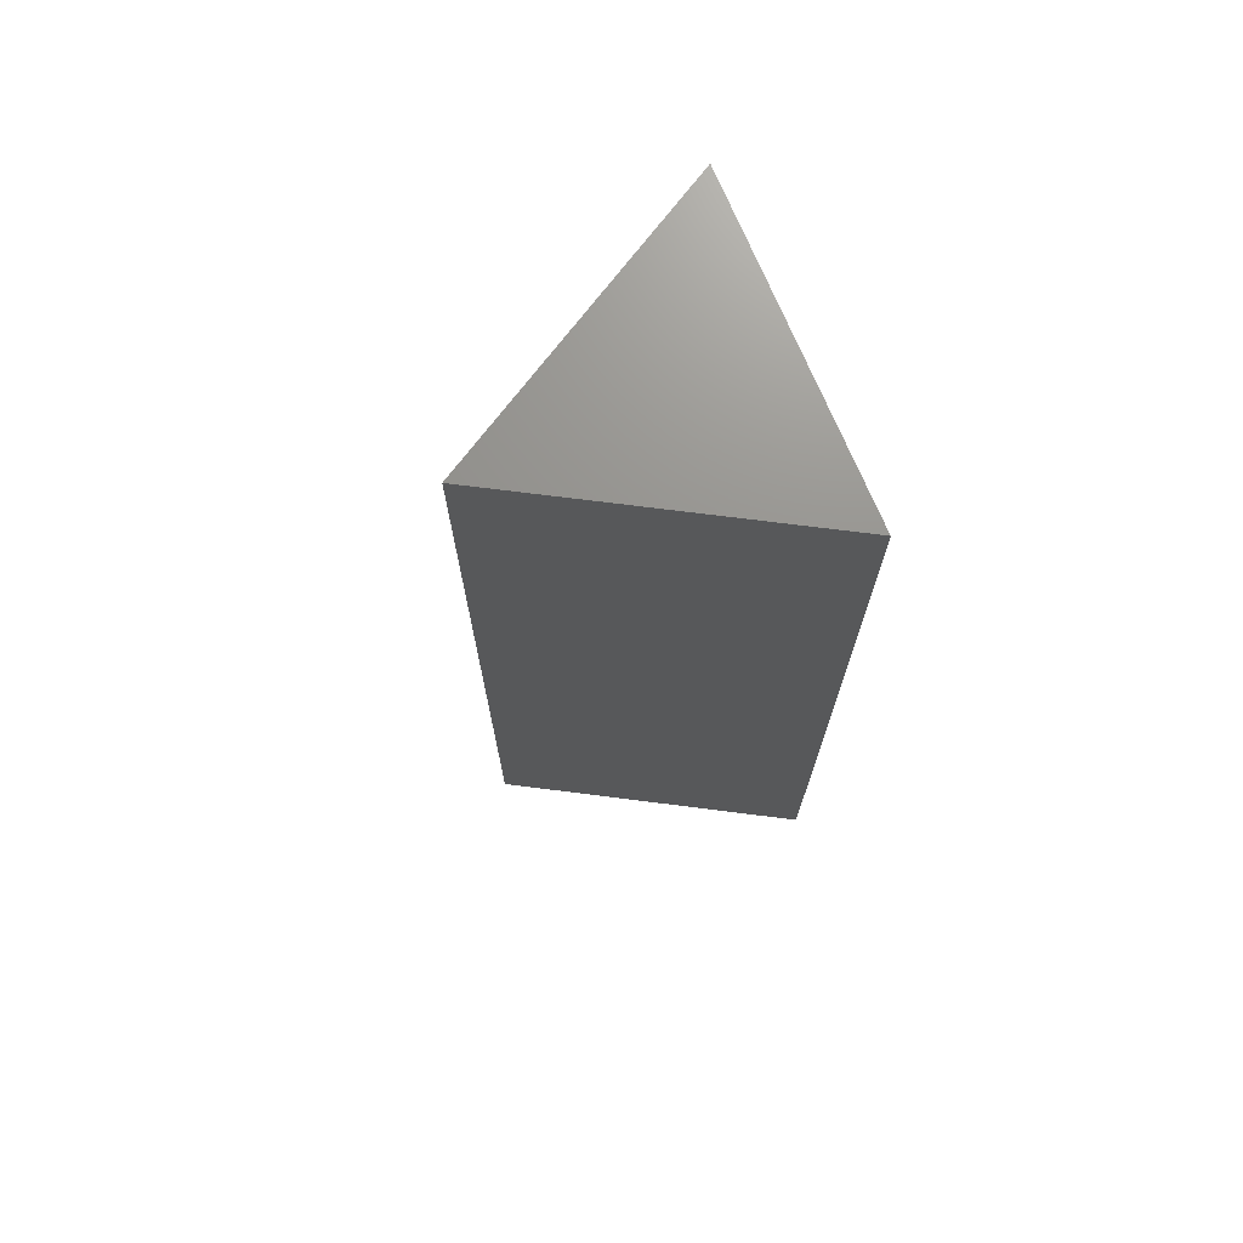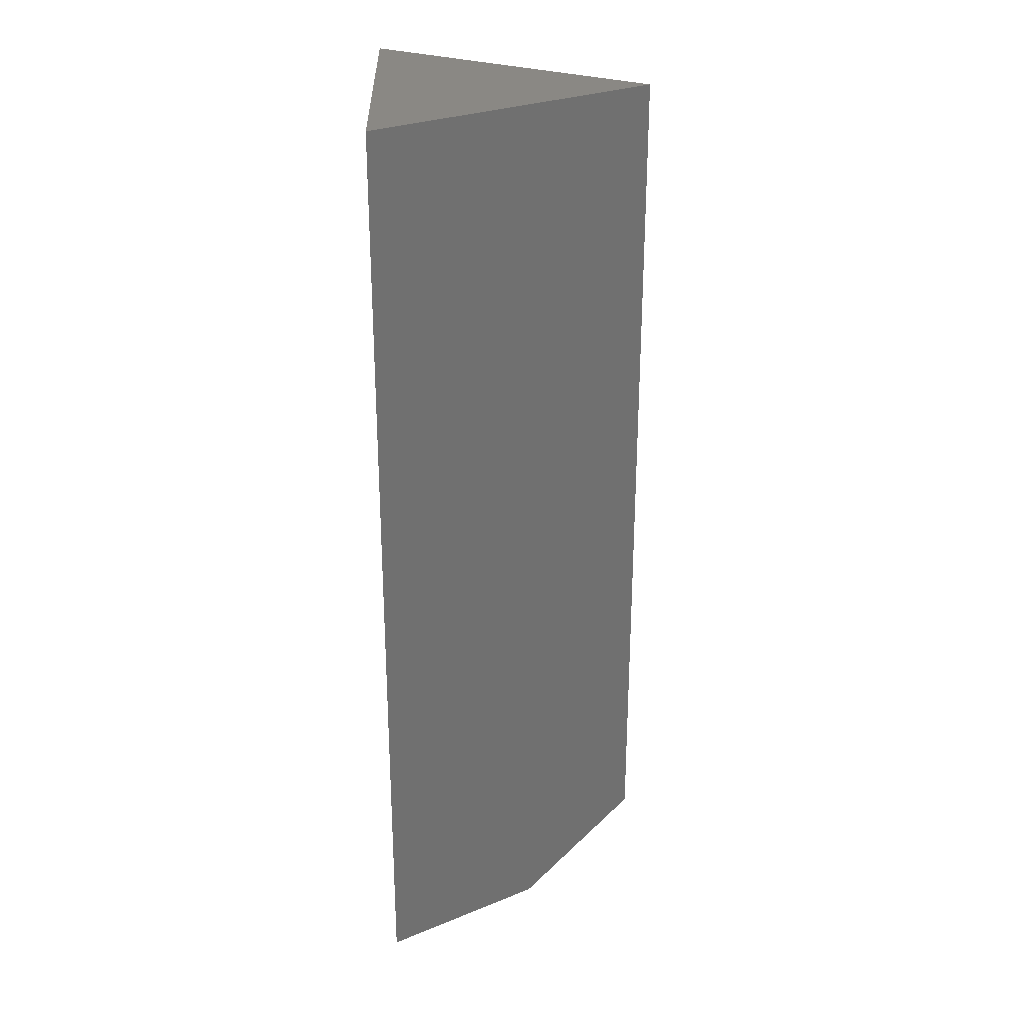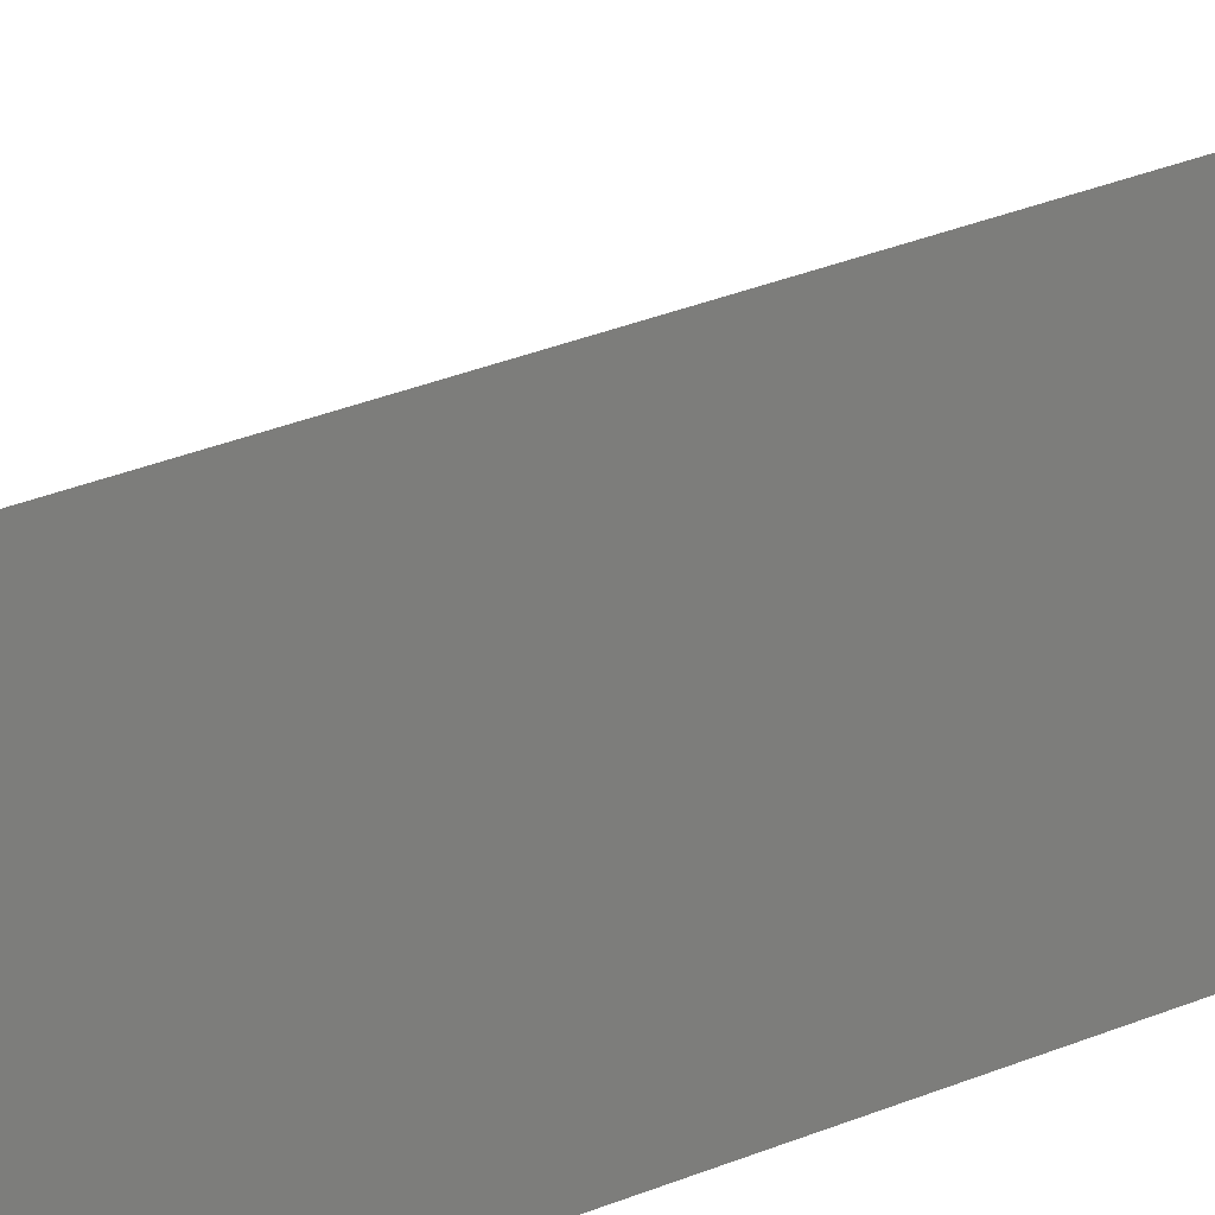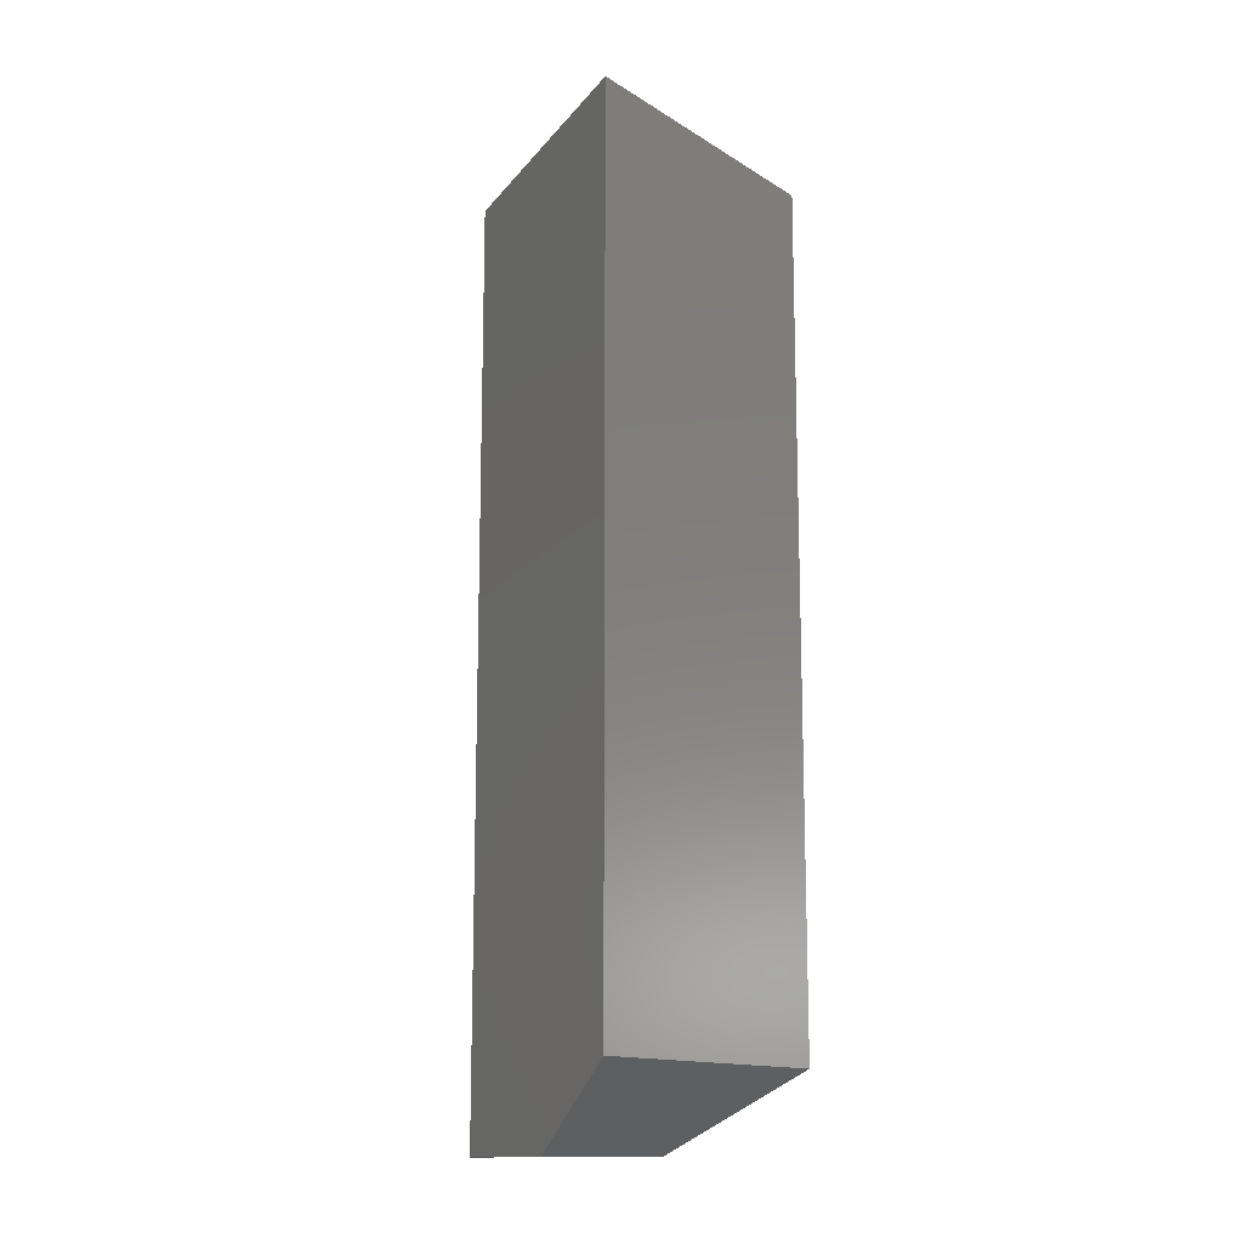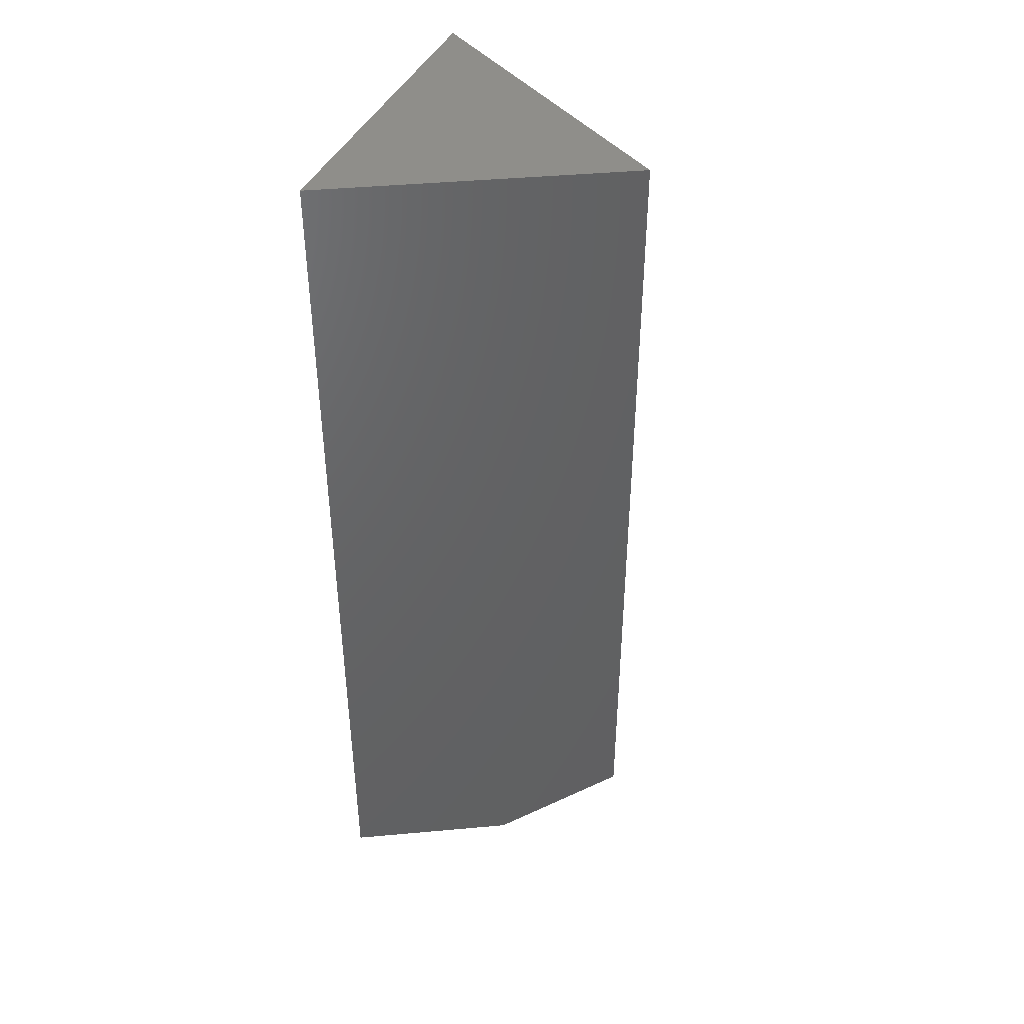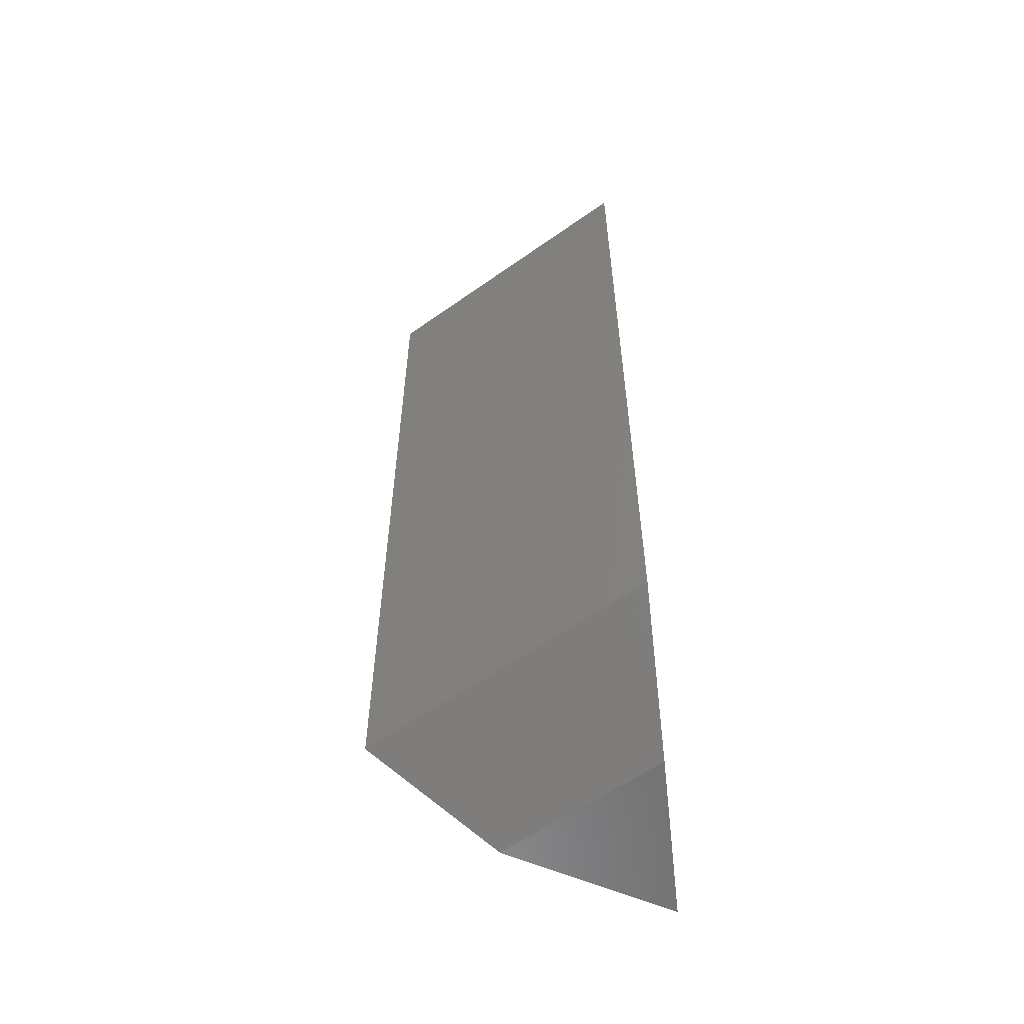
<metadata>
{"format":"stl","ext":"stl","renderer":"f3d","projection":"perspective","resolution":1024,"background":"white","views":[{"elev":71.8,"azim":67.4,"up":"+Y"},{"elev":27.7,"azim":-91.4,"up":"+Y"},{"elev":43.4,"azim":65.7,"up":"+Z"},{"elev":-13.9,"azim":6.8,"up":"+Y"},{"elev":43.0,"azim":-65.8,"up":"+Y"},{"elev":-58.3,"azim":96.4,"up":"+Y"}]}
</metadata>
<code>
# stl→obj: 8 verts, 12 faces
v -0.05328 -0.75 0.1225
v -0.125 -0.75 0
v 0.01694 -0.75 -8.691e-18
v 0.001316 7.012e-18 0.2158
v -0.125 0 0
v 0.001316 -0.6875 0.2158
v 0.125 1.388e-17 -1.531e-17
v 0.125 -0.6875 -1.531e-17
f 1 2 3
f 4 5 6
f 6 5 2
f 6 2 1
f 7 4 8
f 8 4 6
f 5 7 2
f 2 7 8
f 2 8 3
f 1 3 6
f 6 3 8
f 4 7 5

</code>
